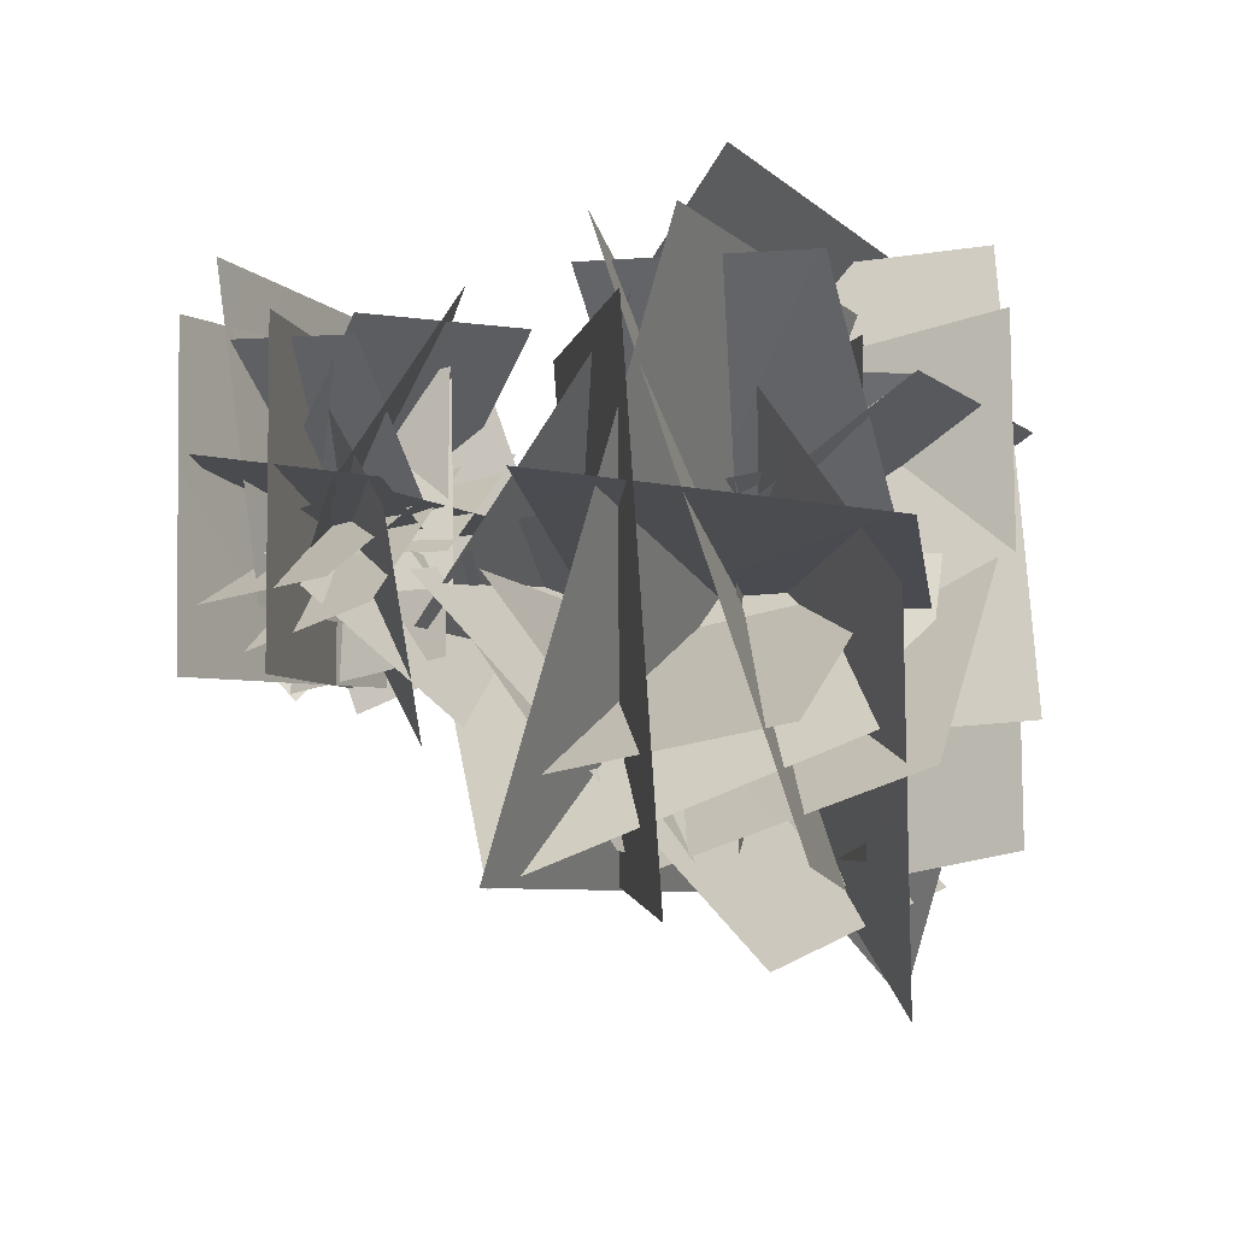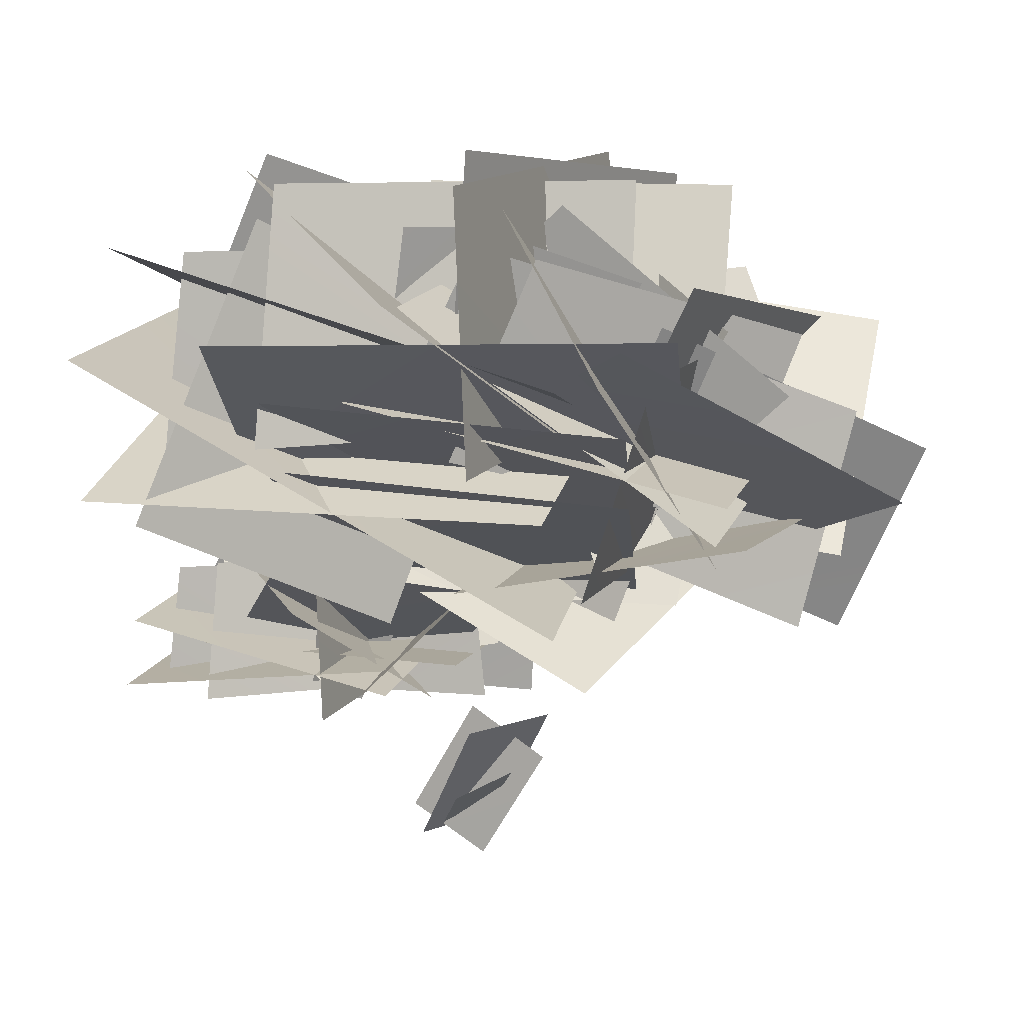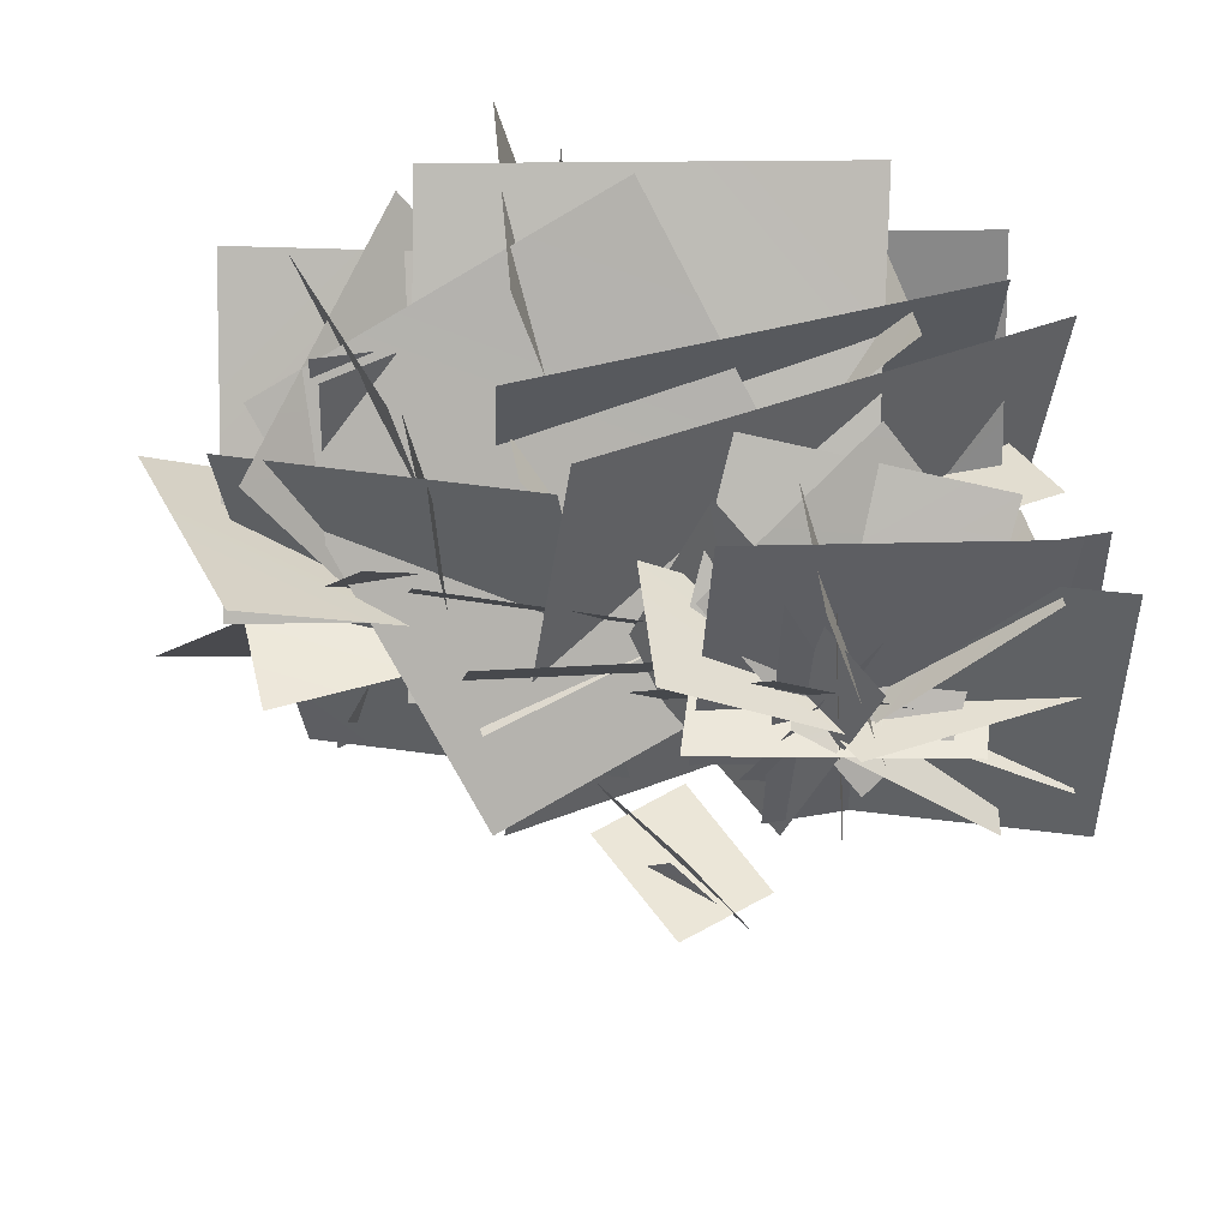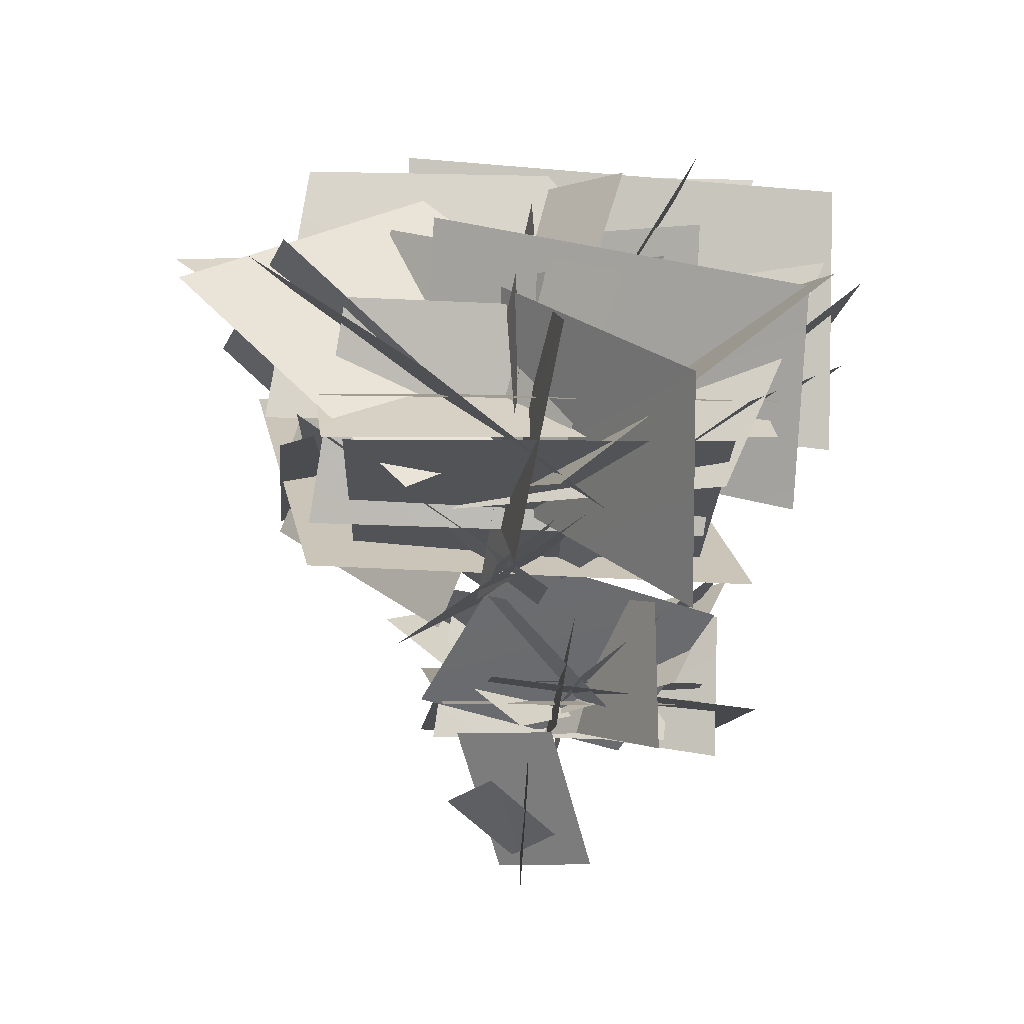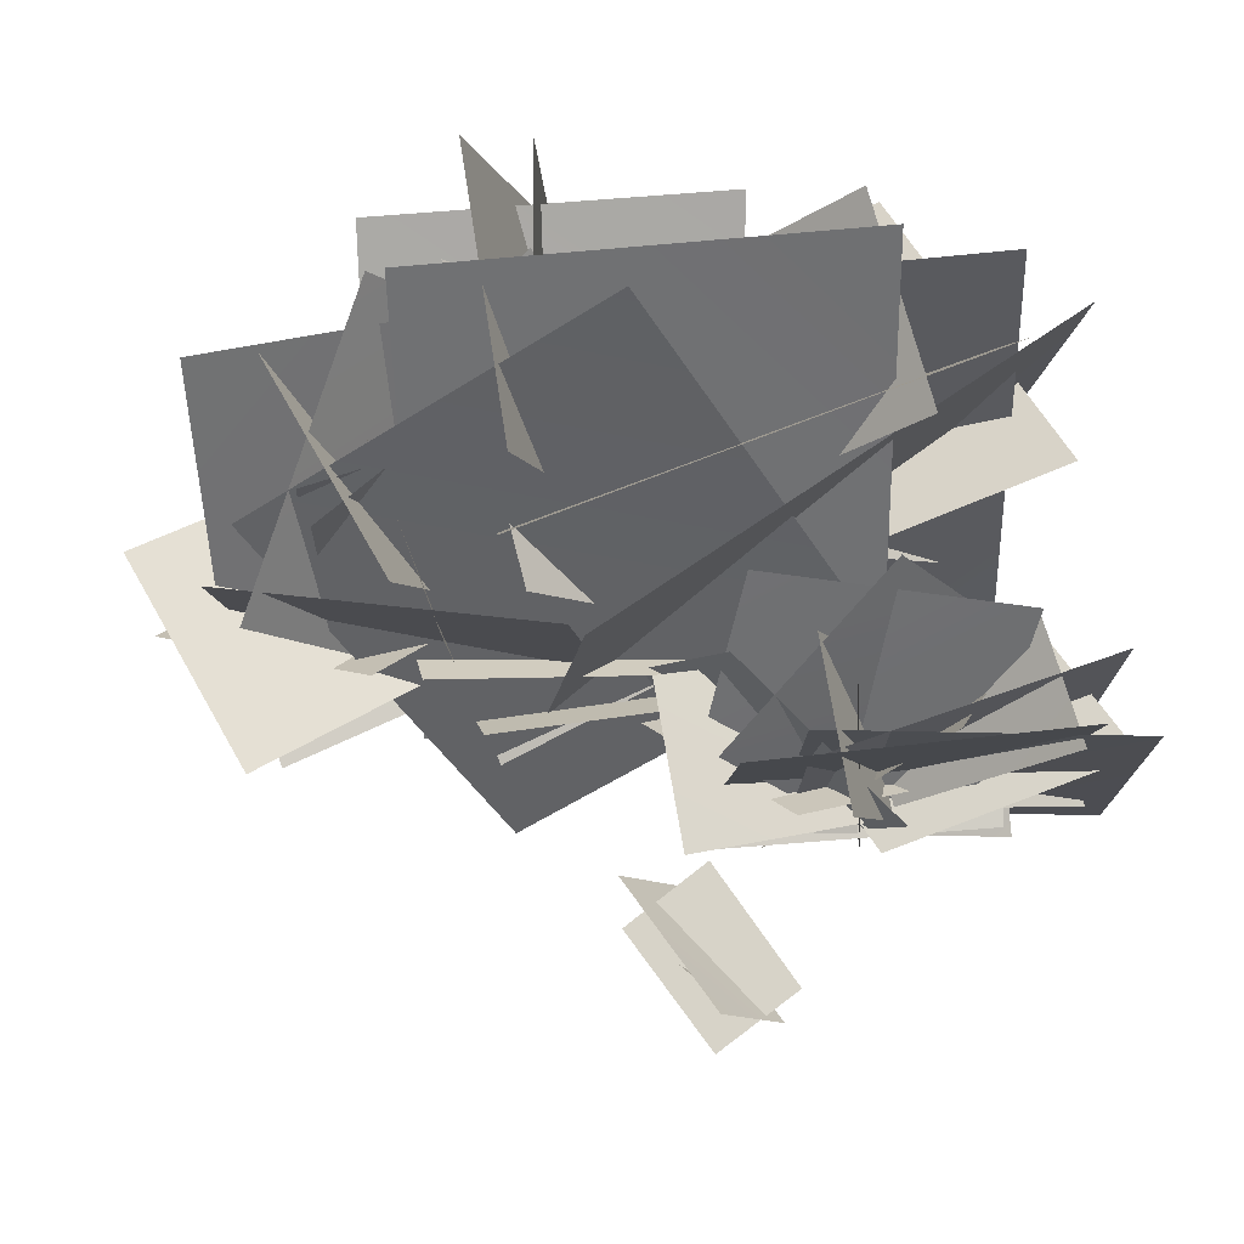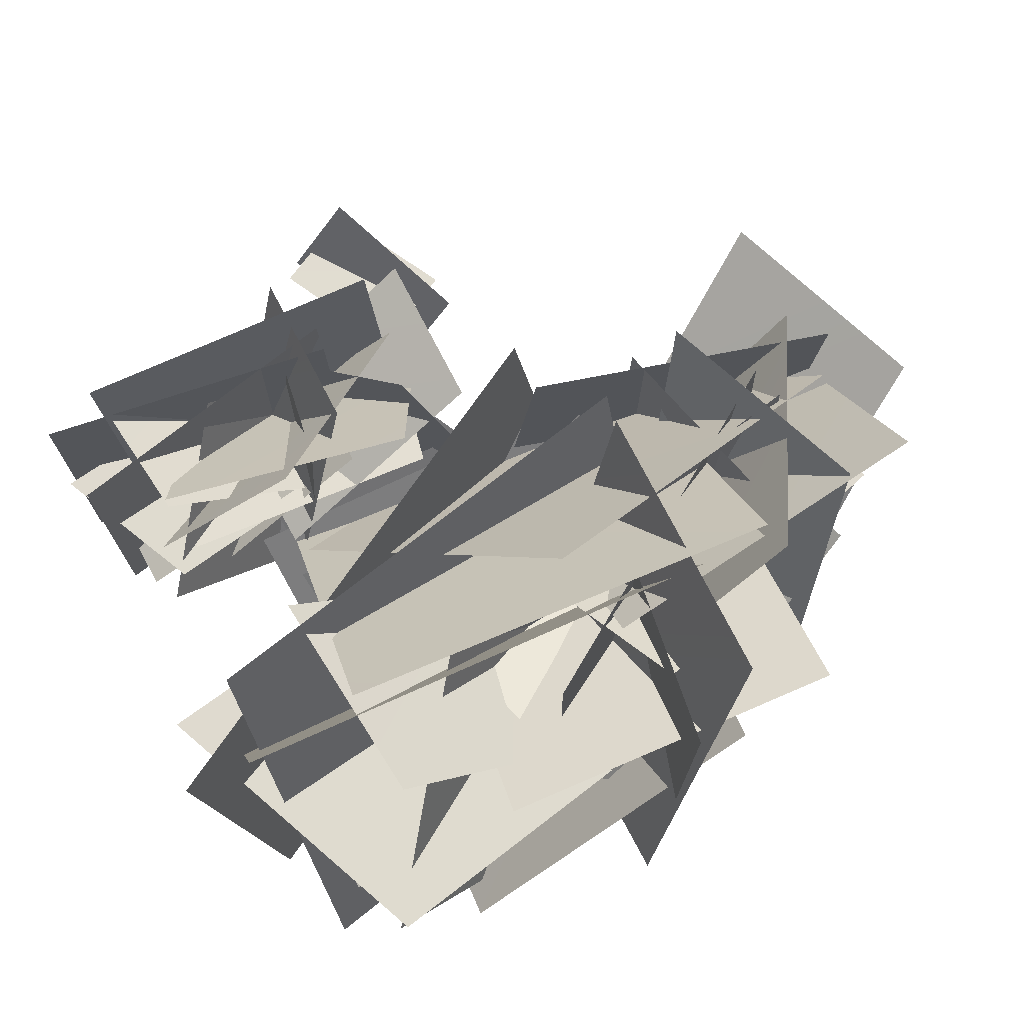
<metadata>
{"format":"obj","ext":"obj","renderer":"f3d","projection":"perspective","resolution":1024,"background":"white","views":[{"elev":-8.3,"azim":-66.7,"up":"+Y"},{"elev":13.8,"azim":16.8,"up":"+Z"},{"elev":43.9,"azim":177.8,"up":"+Y"},{"elev":-9.0,"azim":87.3,"up":"+Z"},{"elev":73.6,"azim":173.7,"up":"+Y"},{"elev":71.9,"azim":-23.9,"up":"+Y"}]}
</metadata>
<code>
o rdmobj01
v 26.2 -54.4 182.3
v -12.64 -27.64 105.7
v 59.69 -0.4234 180.7
v 20.09 24.79 105.5
v 19.52 -60.02 142.5
v -1.142 -20.5 111.6
v 46.44 -35.01 153.4
v 25.14 3.425 122.8
v 14.83 -11.86 185.5
v -22 -15.1 119.4
v 60.35 -14.01 157.4
v 22.81 -16.7 92.87
v -110.7 0.7259 191.7
v 21.28 19.76 217.1
v -145.4 95.33 263.3
v -11.7 115.1 290.6
v -70.03 -29.4 189.3
v 9.817 77.36 214.6
v -161.5 12.9 260.9
v -80.93 121.5 288.1
v -10.99 -14.47 189.3
v -102.3 82.7 214.6
v -68.54 -97.21 260.9
v -161.5 0.9917 288.1
v -24.99 51.26 189.3
v -143 -10.73 214.6
v 39.37 -26.31 260.9
v -80.1 -89.61 288.1
v -75.27 50.26 178.6
v -34.07 -75.25 207.3
v 0.1147 103.2 256.6
v 42.16 -23.92 287.3
v -30.94 99.5 217.4
v -25.52 -61.82 219
v -191.3 90.43 199
v -187.6 -73.82 199.4
v -29.84 99.5 204
v -24.08 -61.82 203.5
v -184.3 90.43 241.5
v -180.7 -73.82 240.6
v -27.28 2.571 250.3
v -65.89 10.02 175.5
v -152.1 16.36 281.9
v -192.8 25.33 206.1
v -37.17 43.88 265.2
v -34.04 20.72 186.7
v -140.9 -37.98 271
v -139.7 -61.66 190.9
v -139.1 15.72 269
v -126.8 1.113 183.5
v 3.142 21.02 274
v 17.53 5.012 187.3
v -60.76 87.67 270
v -51.63 76.81 184.1
v -70.37 -54.41 273.6
v -62.42 -67.2 186.1
v -74.43 20.71 261.4
v -77.74 10.47 196.3
v -169.6 -30.18 264.1
v -174.6 -40.43 197.8
v -63.65 14.54 261.4
v -74.39 13.97 196.3
v -145.3 85.17 264.1
v -156.6 86.19 197.8
v 10.91 -33.5 217.4
v -150.4 -37.51 219
v 3.242 126.9 199
v -161 124.7 199.4
v -77.85 -22.45 281.1
v -84.38 -25.73 196.3
v -39.76 109.9 260.2
v -44.78 107.9 173.5
v -83.94 -6.717 281.1
v -90.93 -4.604 196.3
v 34.79 63.07 260.2
v 29.79 65.09 173.5
v 60.77 -36.16 323.8
v 237.7 -6.95 296.7
v 53.7 109 436.7
v 233.8 139.4 411.3
v 110.1 -82.4 301.5
v 222.2 81.44 298.7
v 32.48 -17.48 440.9
v 146.5 149.1 440.2
v 181.4 -86.45 303.9
v 80.71 62.66 380.6
v 146 -213.4 427.5
v 44.2 -62.72 507.4
v 166.1 41.38 280.6
v 32.1 -53.75 369.7
v 282.3 -77.65 347.5
v 147.5 -174.8 439.8
v 71.47 85.67 282.5
v 36.3 -115.7 286.3
v 238.5 84.51 319.8
v 204.3 -120.3 325.3
v 188.6 115.4 351.2
v 196.1 -132.1 350.8
v -20.21 101.5 400.9
v -15.37 -150.6 399.7
v 183.2 115.4 332.6
v 190.1 -132.1 329.3
v 10.05 101.5 455.1
v 14.05 -150.6 452.3
v 209.8 -33.33 394
v 123.9 -21.9 310.8
v 70.5 -12.17 494.7
v -18.47 1.594 411.2
v 205 30.07 418.8
v 169.2 -5.475 311.1
v 78.95 -95.56 474.8
v 39.87 -131.9 366
v 64.45 -13.15 441.4
v 36.61 -35.57 320.2
v 243.9 -5.022 382.1
v 218 -29.59 258.2
v 162.4 97.26 406.4
v 130.3 80.59 286
v 152.3 -120.8 415.7
v 117.9 -140.4 293.7
v 156.7 -5.502 431
v 119.7 -21.2 344.4
v 39.71 -83.6 478.9
v -0.05332 -99.33 391.6
v 170.2 -14.96 425.9
v 123.9 -15.84 342.9
v 69.99 93.43 467.6
v 22.33 94.99 383.2
v 107.2 -90.77 226.5
v -81.9 -10.19 287.4
v 221.2 94.99 344.6
v 30.07 179.9 406.8
v 162.5 -71.72 459.2
v 111.4 -76.75 347.5
v 199.2 131.4 413.1
v 149.2 128.4 298.3
v 139.2 -47.58 432.2
v 87.61 -44.34 320.7
v 276.3 59.52 348.6
v 226.3 62.61 233.8
v 129.6 -70 341.4
v -18.95 112.3 384.8
v 35.09 -225.2 466.9
v -116.2 -40.99 513.6
v 104.7 131.9 427.1
v 100.7 -158.3 340.9
v -158.2 125.8 427.6
v -165.4 -169.1 338.4
v 98.79 124.8 316.3
v 108.1 -161.6 414.2
v -152.5 129.5 382.4
v -146.7 -162.3 481.3
v 125.4 -41.62 455.8
v 53.17 -25.21 300.1
v -113 -11.25 519.1
v -189.3 8.507 361.5
v 101.6 39.47 504.9
v 107.9 -3.976 366.3
v -66.8 -114.1 513.5
v -63.75 -158.5 372.3
v 63.25 121.6 513
v 79.39 101.2 361.5
v 47.59 -144.9 519.1
v 61.85 -168.9 364.9
v 25.52 -4.01 467.8
v 21.14 -23.2 352.8
v -129.1 -99.48 471.2
v -136.2 -118.7 354.2
v 43.01 -15.57 467.9
v 26.58 -16.65 352.9
v -89.54 116.9 471.6
v -107 118.8 354.4
v 147.2 -35.95 267
v -81.55 -40.89 262.6
v 136.6 171.5 430.9
v -96.29 169.8 427.3
v 35.33 -84.97 532.3
v 26.05 -91.12 382.5
v 97.49 163.3 495.9
v 90.68 159.6 342.9
v -55.4 11.5 303.5
v 110.6 -45.56 251.8
v -4.875 41.6 462.8
v 164.3 -17.46 412.2
v 88.89 75.28 303.7
v -23.91 -87.05 318.5
v 112.7 82.98 470.9
v -2.719 -81.12 488
v 142.5 30.83 278.9
v -101 -17.29 270
v 172.7 -154.3 442.9
v -74.91 -203.9 436.9
v 26.77 2.588 413.6
v -19.1 -65.09 250
v -83.64 -99.28 491.9
v -132.6 -168.3 326.2
v 116.7 -5.774 258
v -87.71 -5.558 263.5
v 145.9 -146.8 350.4
v -61.61 -147.4 358
v 116.7 -17.24 294.2
v -87.71 -16.88 299.7
v 145.9 -155.8 390.2
v -61.61 -156.2 397.9
v 64.9 117.8 267.2
v 102.4 -141.6 271.8
v -195.8 79.24 416.8
v -161.6 -185.2 421.7
v 160.6 4.353 380
v -25.38 -4.58 376.9
v 151.9 77.05 499.6
v -37.5 70.07 497.1
f 1 2 3
f 4 3 2
f 5 6 7
f 8 7 6
f 9 10 11
f 12 11 10
f 13 14 15
f 16 15 14
f 17 18 19
f 20 19 18
f 21 22 23
f 24 23 22
f 25 26 27
f 28 27 26
f 29 30 31
f 32 31 30
f 33 34 35
f 36 35 34
f 37 38 39
f 40 39 38
f 41 42 43
f 44 43 42
f 45 46 47
f 48 47 46
f 49 50 51
f 52 51 50
f 53 54 55
f 56 55 54
f 57 58 59
f 60 59 58
f 61 62 63
f 64 63 62
f 65 66 67
f 68 67 66
f 69 70 71
f 72 71 70
f 73 74 75
f 76 75 74
f 77 78 79
f 80 79 78
f 81 82 83
f 84 83 82
f 85 86 87
f 88 87 86
f 89 90 91
f 92 91 90
f 93 94 95
f 96 95 94
f 97 98 99
f 100 99 98
f 101 102 103
f 104 103 102
f 105 106 107
f 108 107 106
f 109 110 111
f 112 111 110
f 113 114 115
f 116 115 114
f 117 118 119
f 120 119 118
f 121 122 123
f 124 123 122
f 125 126 127
f 128 127 126
f 129 130 131
f 132 131 130
f 133 134 135
f 136 135 134
f 137 138 139
f 140 139 138
f 141 142 143
f 144 143 142
f 145 146 147
f 148 147 146
f 149 150 151
f 152 151 150
f 153 154 155
f 156 155 154
f 157 158 159
f 160 159 158
f 161 162 163
f 164 163 162
f 165 166 167
f 168 167 166
f 169 170 171
f 172 171 170
f 173 174 175
f 176 175 174
f 177 178 179
f 180 179 178
f 181 182 183
f 184 183 182
f 185 186 187
f 188 187 186
f 189 190 191
f 192 191 190
f 193 194 195
f 196 195 194
f 197 198 199
f 200 199 198
f 201 202 203
f 204 203 202
f 205 206 207
f 208 207 206
f 209 210 211
f 212 211 210

</code>
